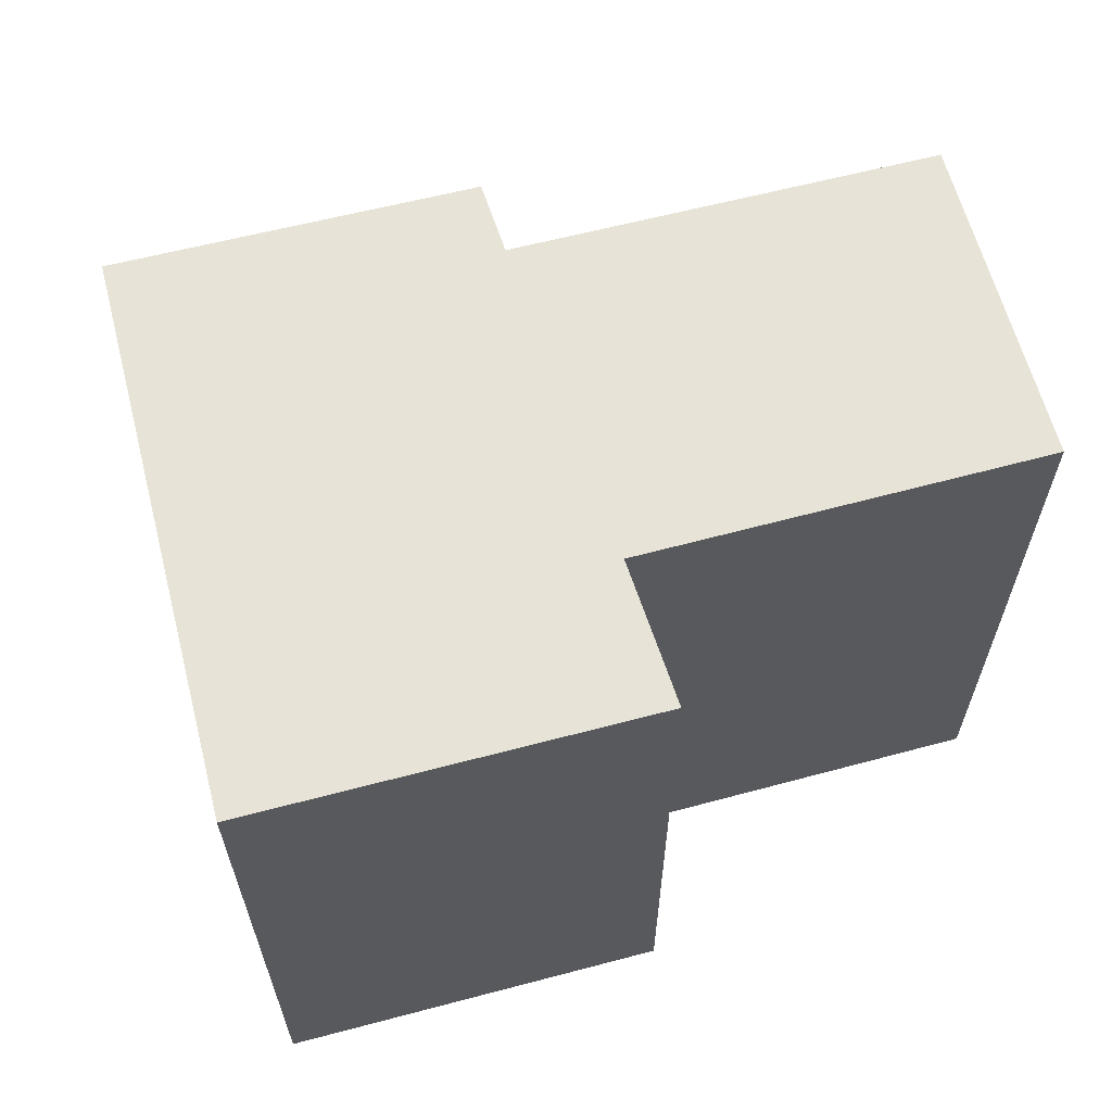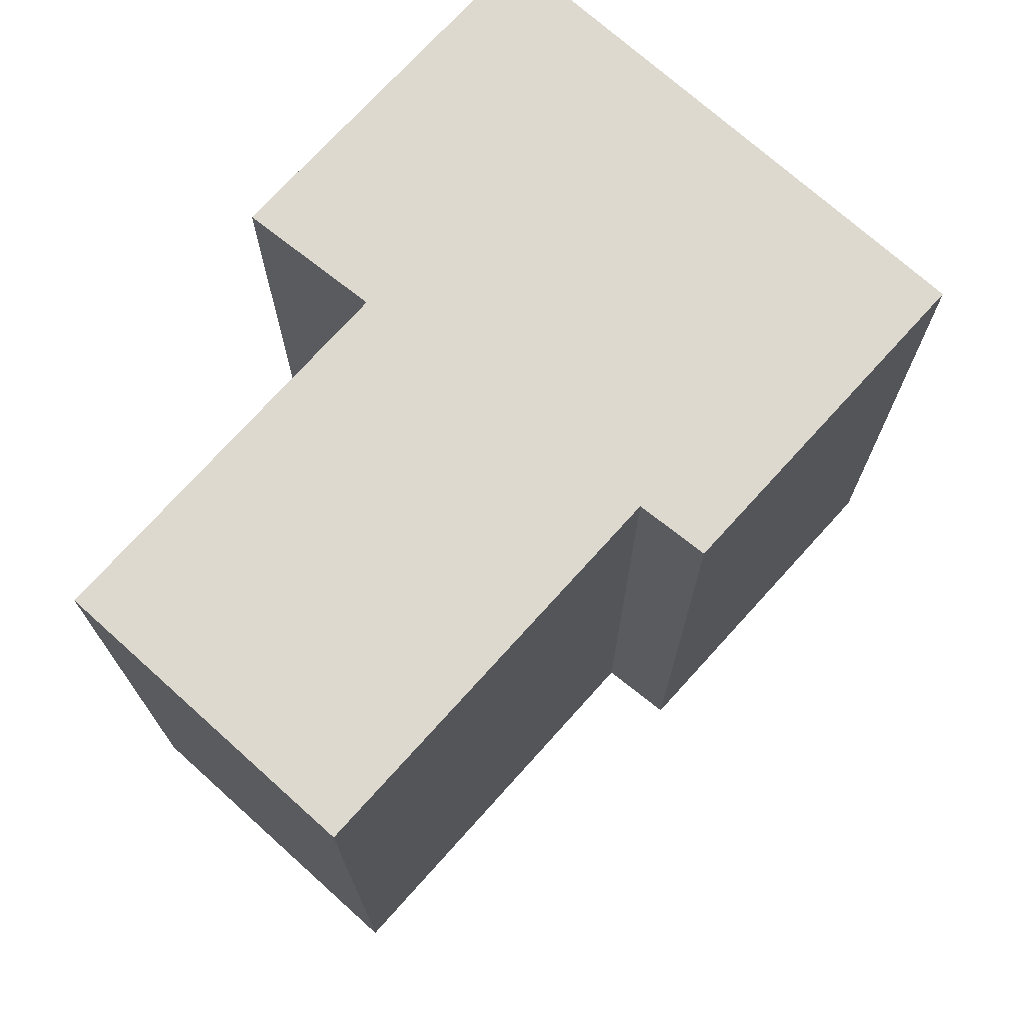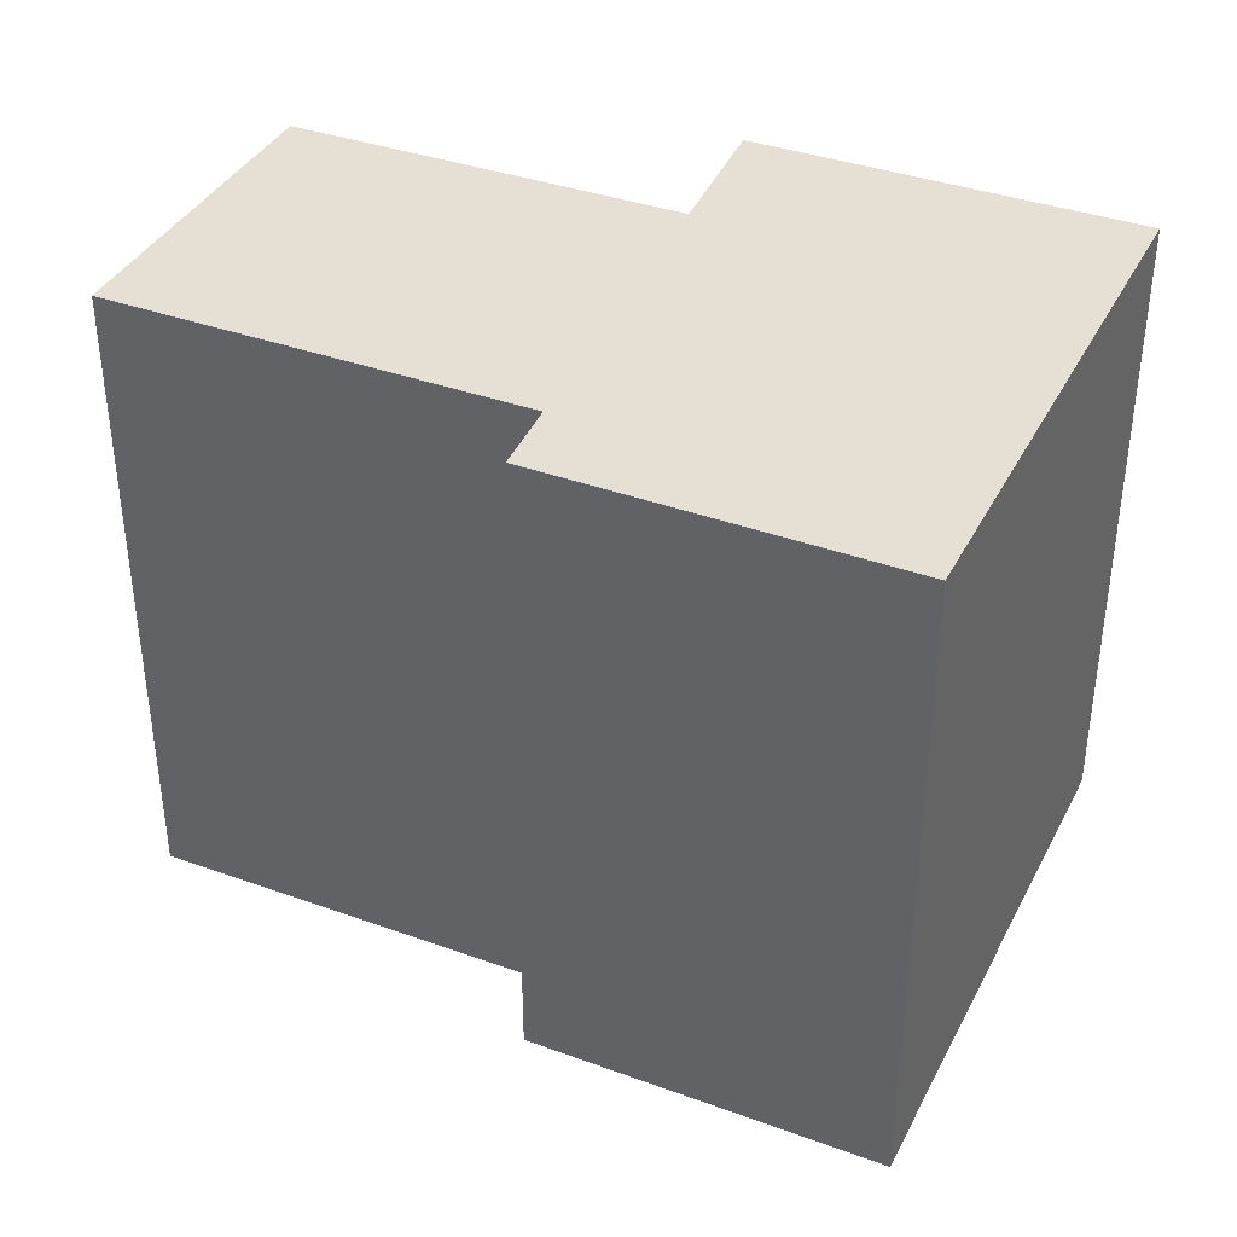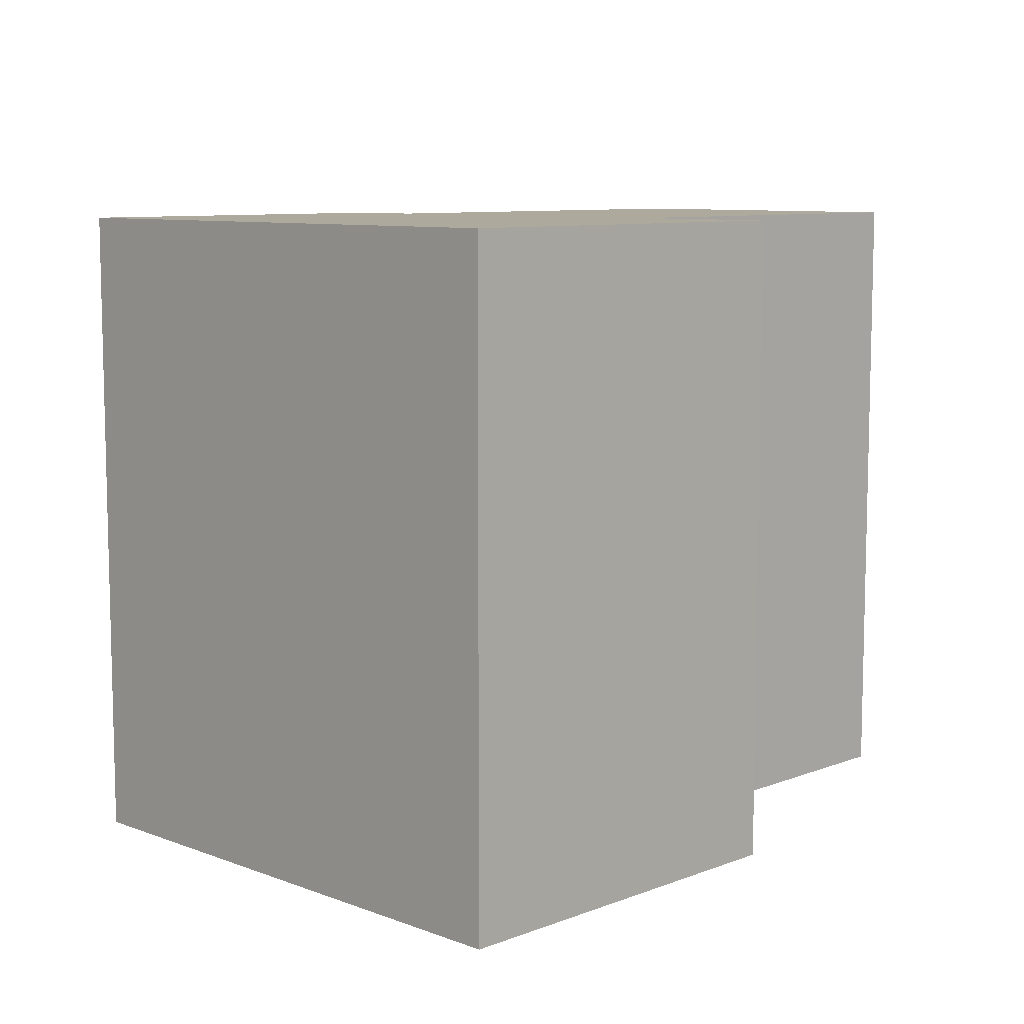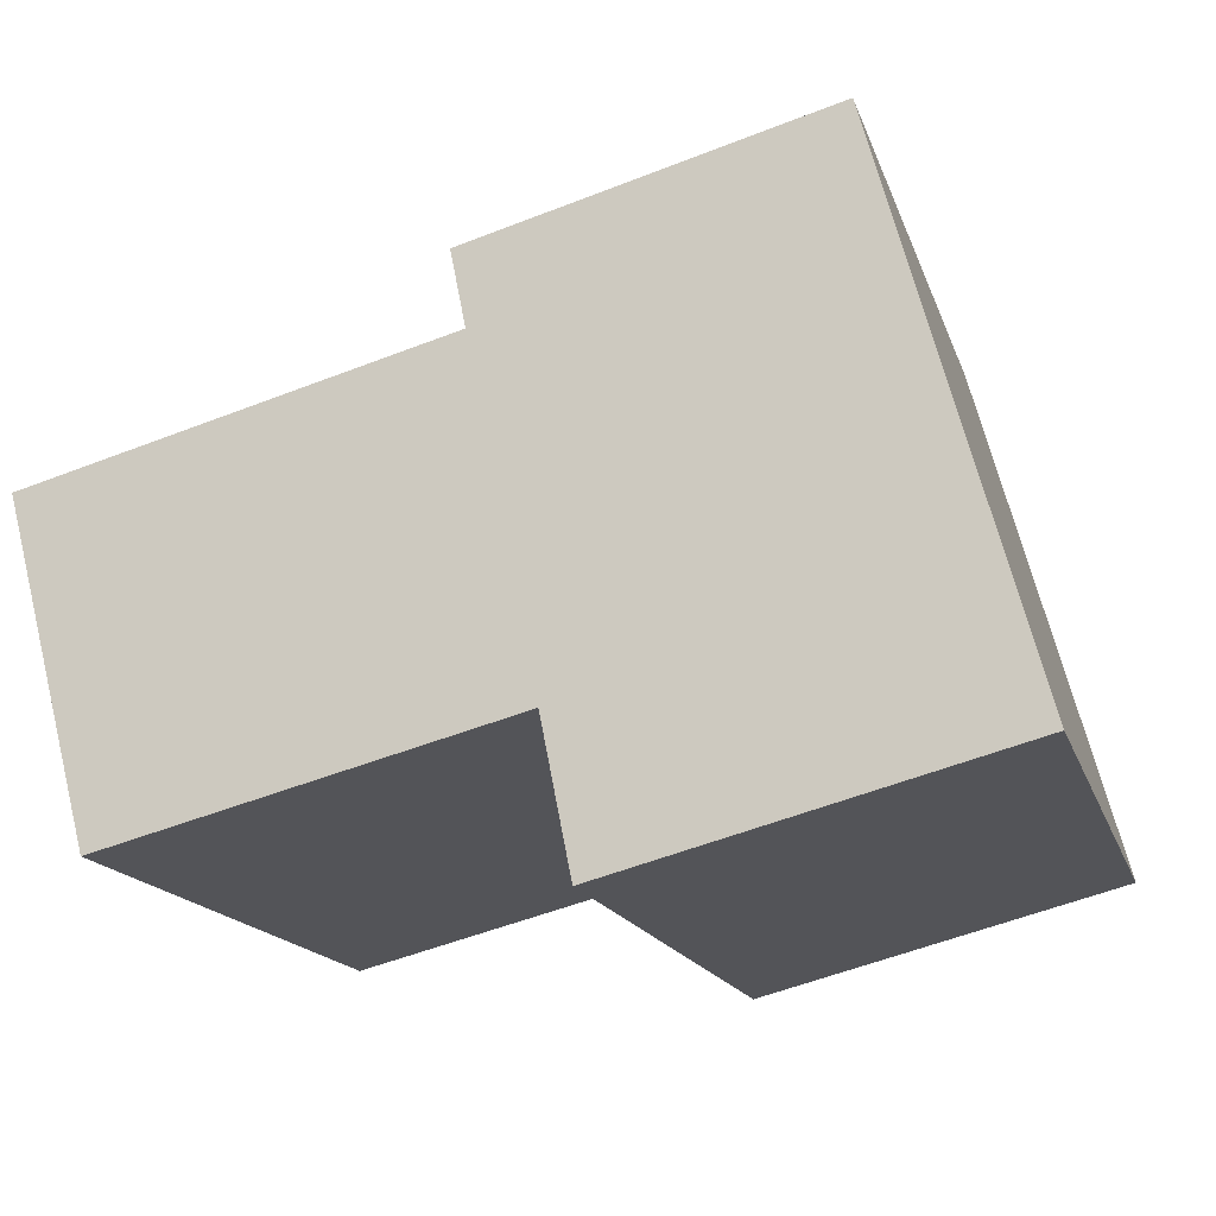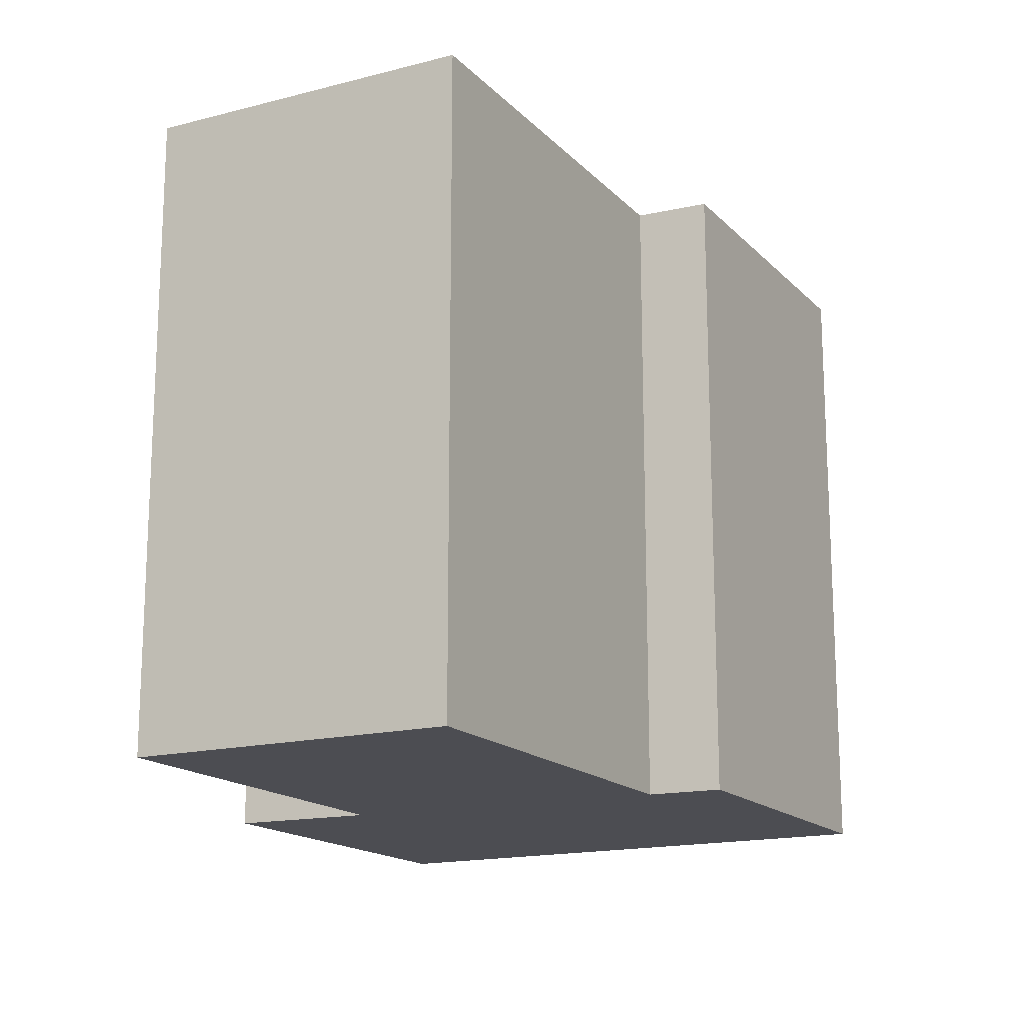
<metadata>
{"format":"obj","ext":"obj","renderer":"f3d","projection":"perspective","resolution":1024,"background":"white","views":[{"elev":62.7,"azim":150.5,"up":"+Y"},{"elev":71.8,"azim":-62.8,"up":"+Y"},{"elev":38.1,"azim":9.9,"up":"+Y"},{"elev":8.8,"azim":120.0,"up":"+Y"},{"elev":-16.4,"azim":15.5,"up":"+Z"},{"elev":-16.3,"azim":-76.7,"up":"+Y"}]}
</metadata>
<code>
v  14.18 -2.273e-16 3.712
v  14.05 22.36 4.387
v  14.18 22.36 3.712
v  13.67 22.36 6.277
v  13.67 -3.844e-16 6.278
v  14.05 -2.686e-16 4.387
v  16.47 22.36 -7.726
v  17.47 7.792e-16 -12.73
v  16.47 4.731e-16 -7.726
v  17.47 22.36 -12.73
v  30.7 5.694e-16 -9.299
v  25.66 22.36 9.485
v  25.65 -5.808e-16 9.486
v  30.7 22.36 -9.3
v  0.0004761 22.36 -0.0007072
v  0 0 0
v  2.931 6.832e-16 -11.16
v  2.931 22.36 -11.16
g defaultobject
f 1 2 3
f 2 1 4
f 4 1 5
f 5 1 6
f 7 8 9
f 8 7 10
f 11 12 13
f 12 11 14
f 13 4 5
f 4 13 12
f 10 11 8
f 11 10 14
f 1 15 16
f 15 1 3
f 15 17 16
f 17 15 18
f 18 9 17
f 9 18 7
f 12 2 4
f 2 12 3
f 3 12 18
f 18 12 7
f 7 12 14
f 7 14 10
f 18 15 3
f 11 9 8
f 9 11 13
f 9 13 1
f 9 1 16
f 1 13 6
f 6 13 5
f 16 17 9

</code>
